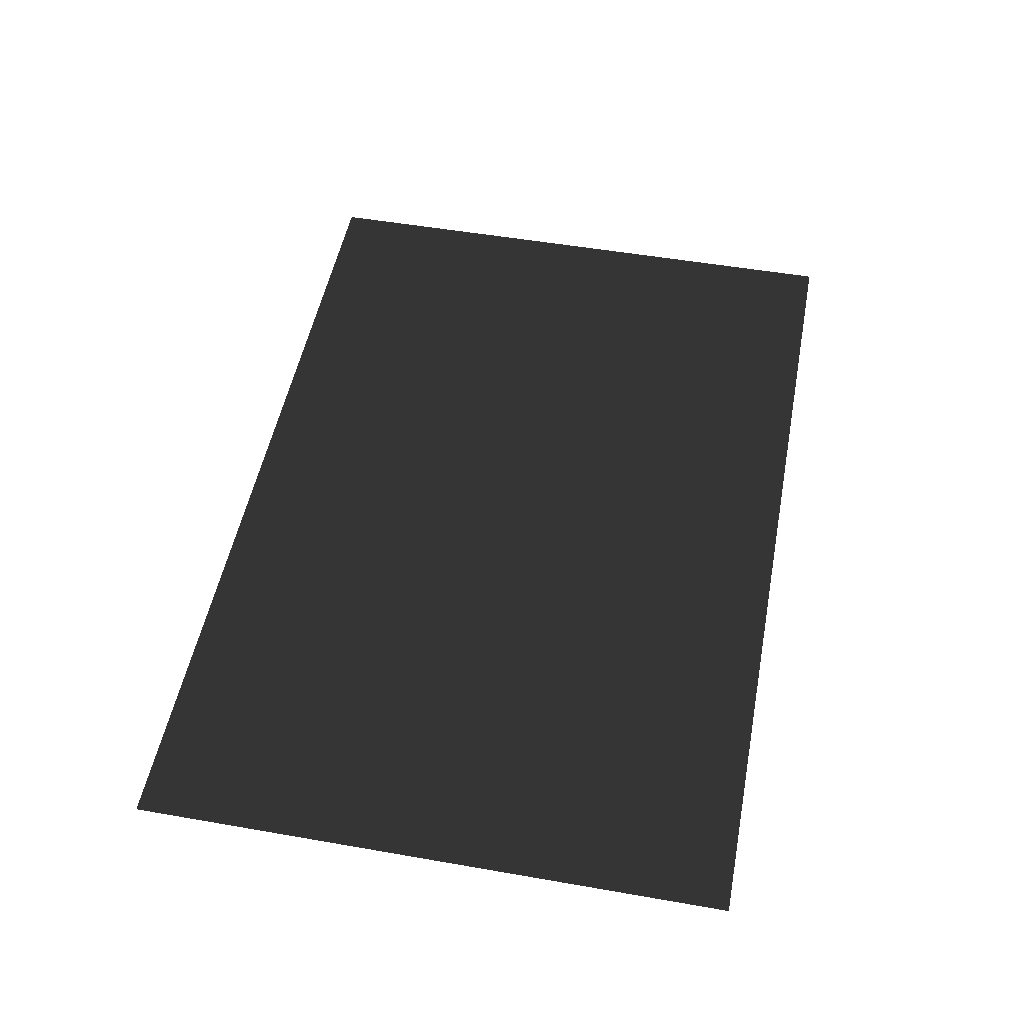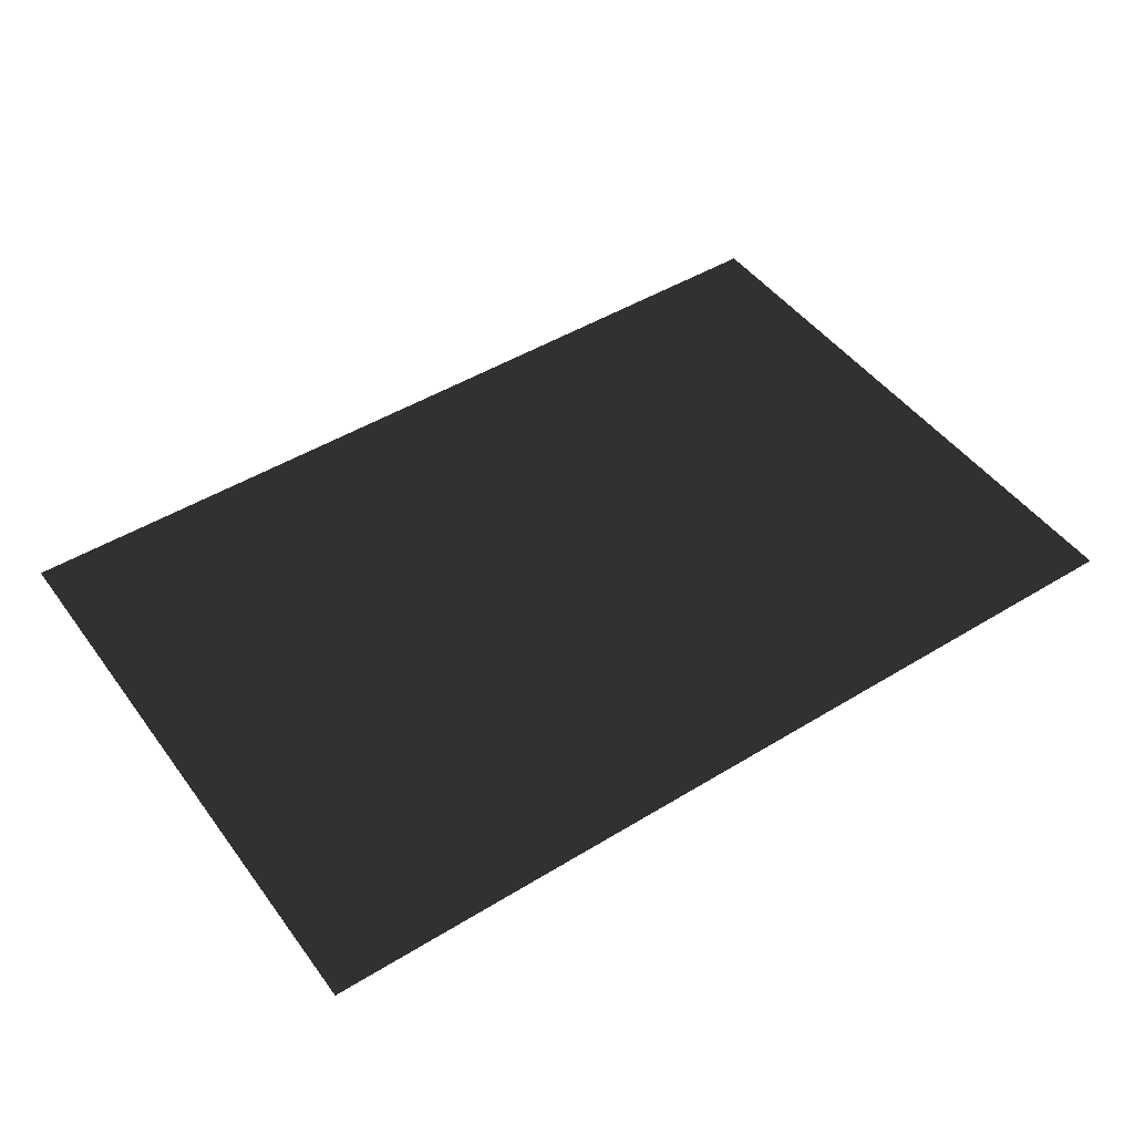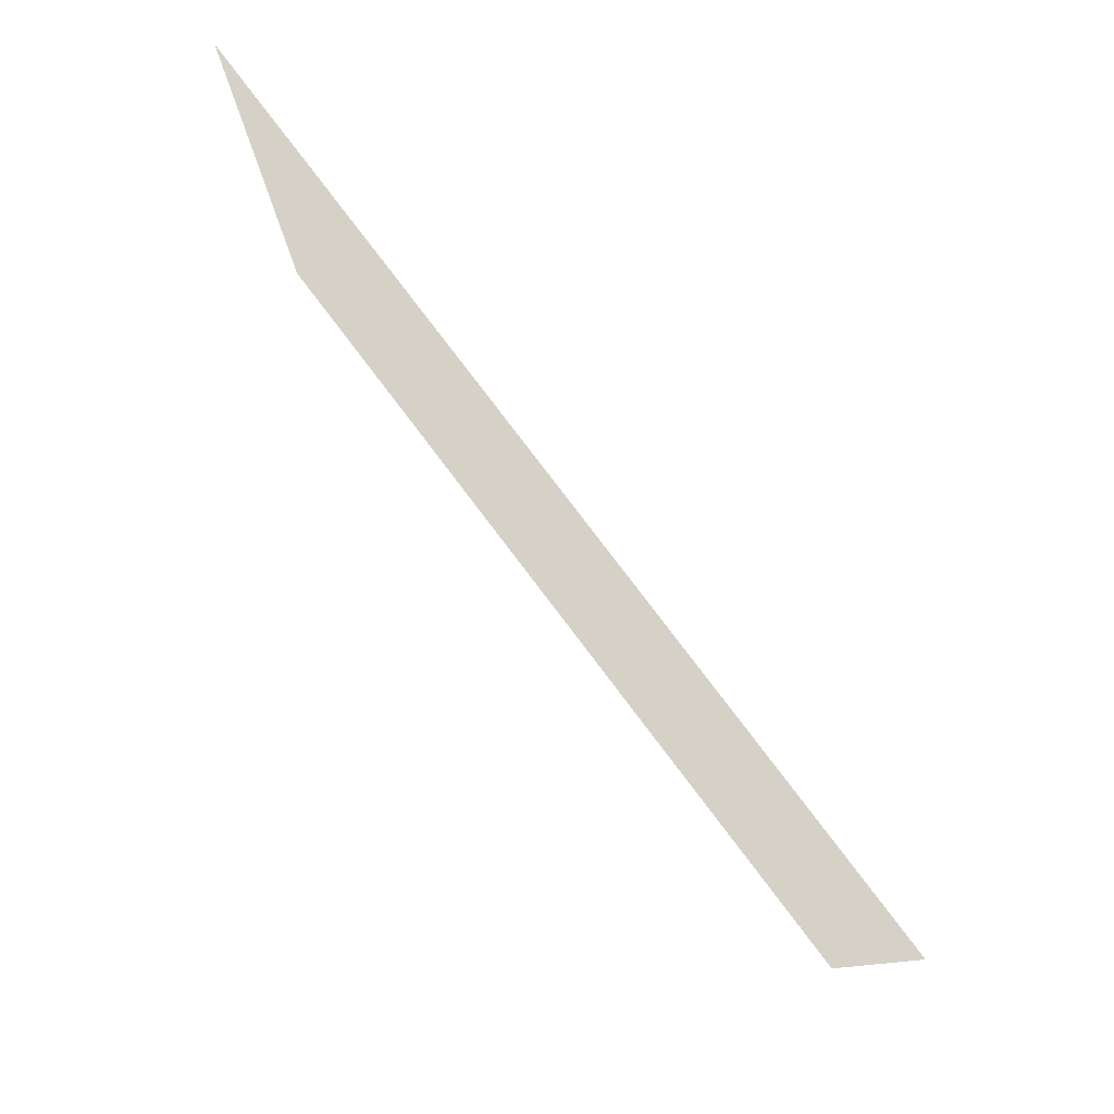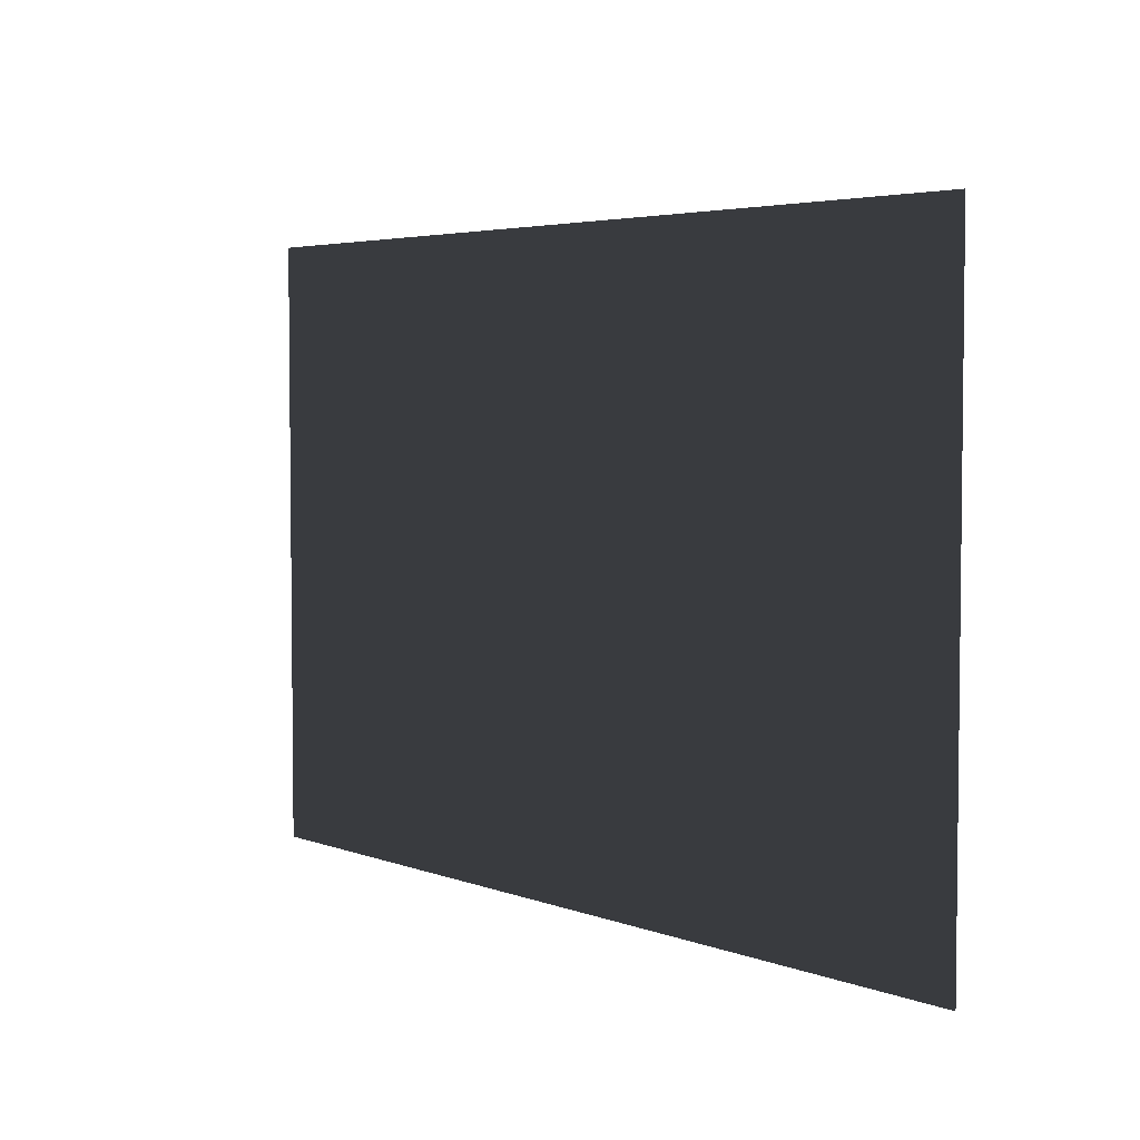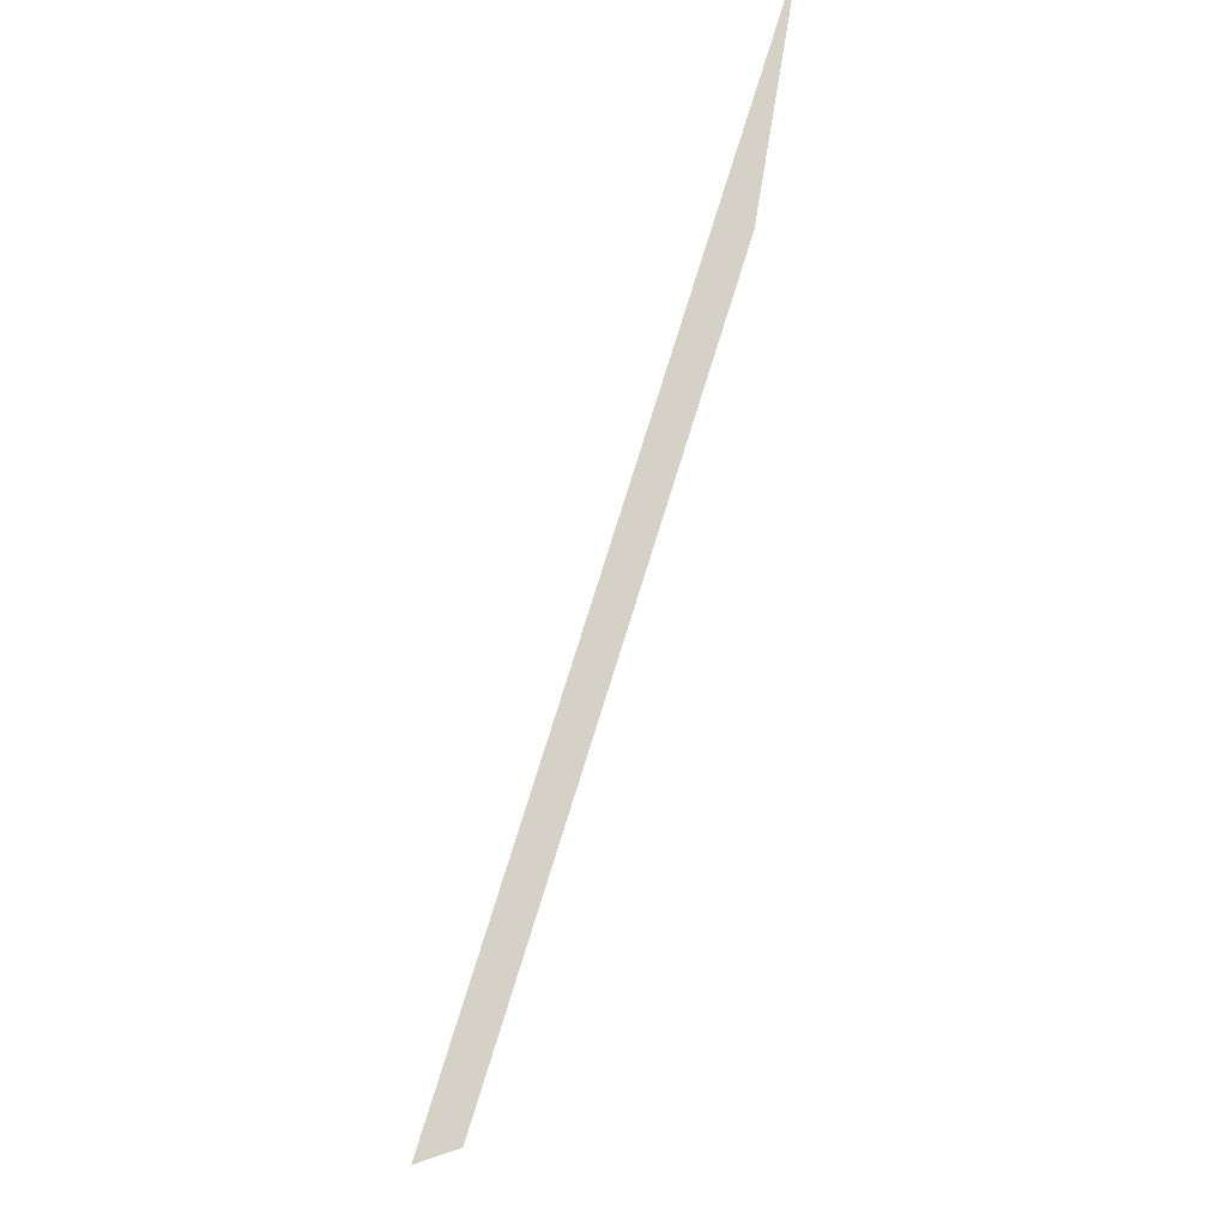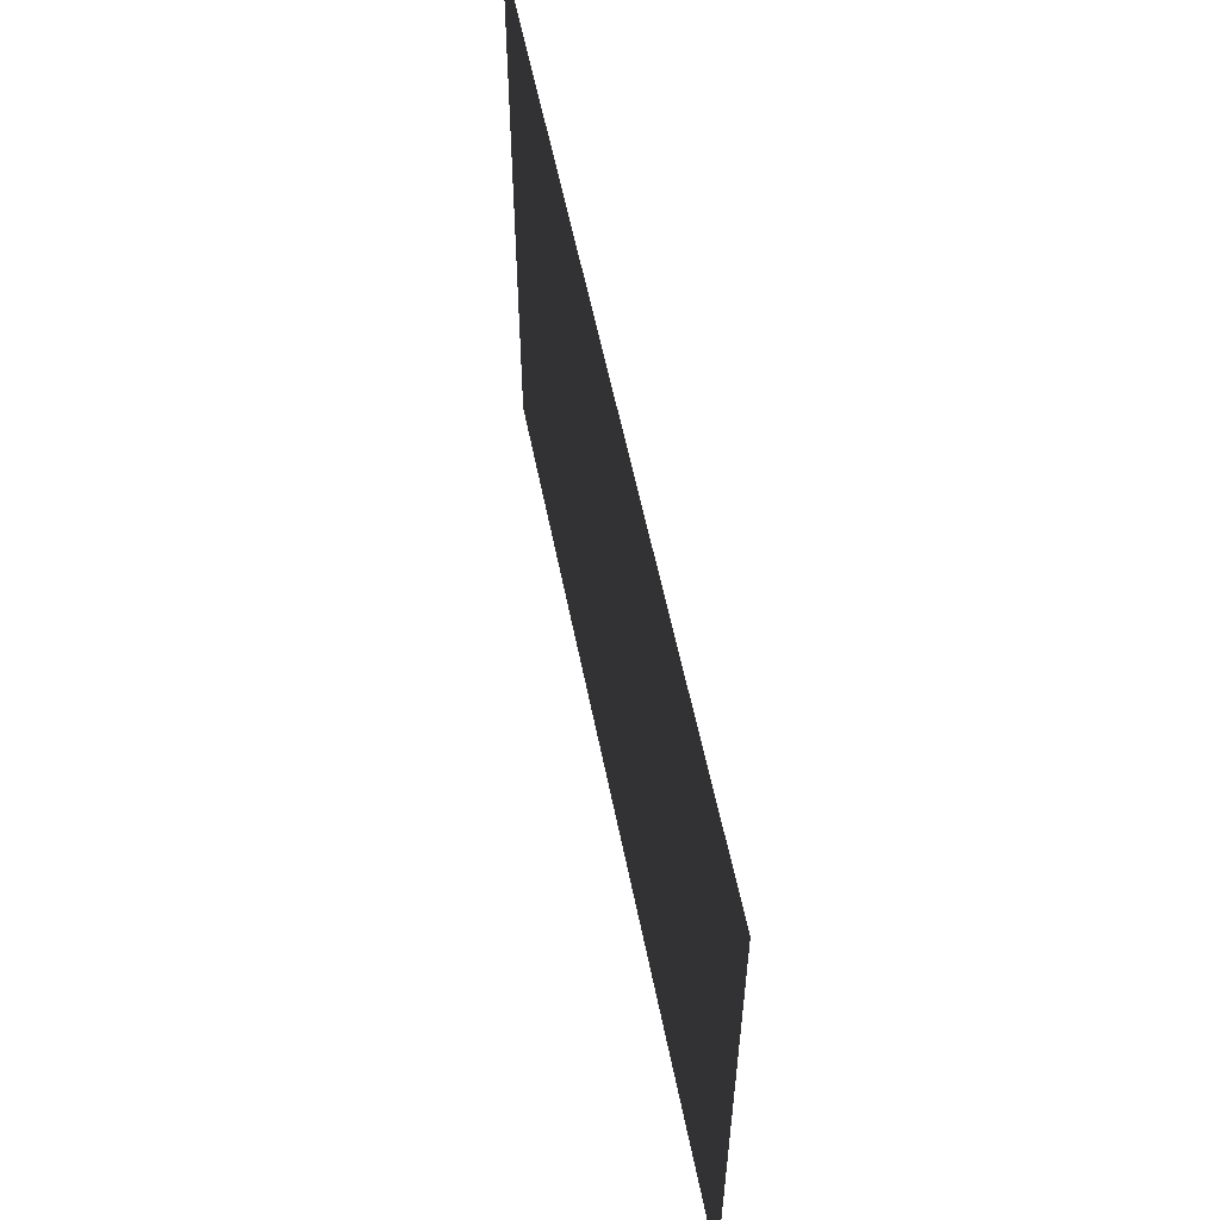
<metadata>
{"format":"obj","ext":"obj","renderer":"f3d","projection":"perspective","resolution":1024,"background":"white","views":[{"elev":51.0,"azim":-79.2,"up":"+Z"},{"elev":47.4,"azim":-34.6,"up":"+Z"},{"elev":79.4,"azim":52.8,"up":"+Y"},{"elev":4.2,"azim":-129.1,"up":"+Y"},{"elev":79.4,"azim":-72.6,"up":"+Y"},{"elev":56.6,"azim":-101.2,"up":"+Y"}]}
</metadata>
<code>
v 1.524e-05 -4 -0.0005398
v 1.49e-05 1.578e-05 -0.0005398
v -6 1.525e-05 -0.0005398
v -6 -4 -0.0005398
g Floor_6x4_(5)_27970_121
f 1 3 2
f 3 1 4

</code>
